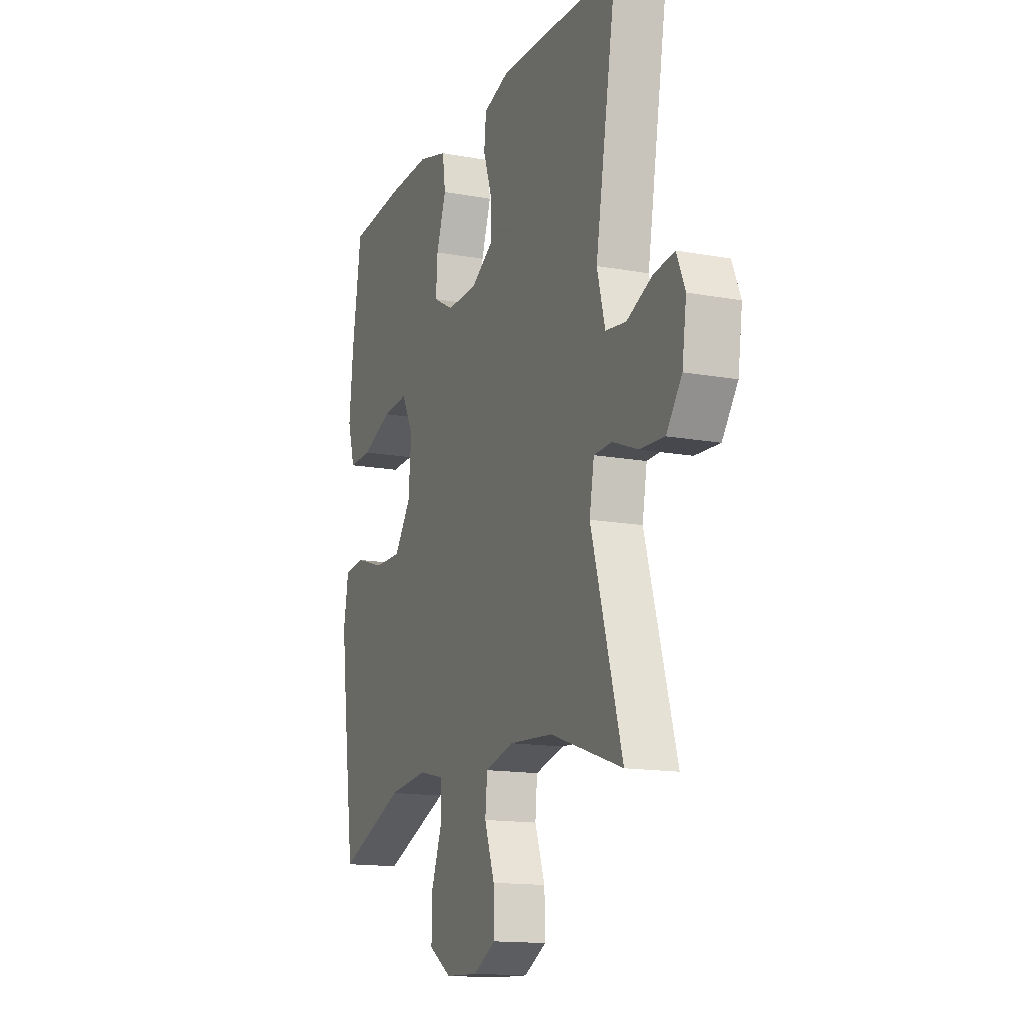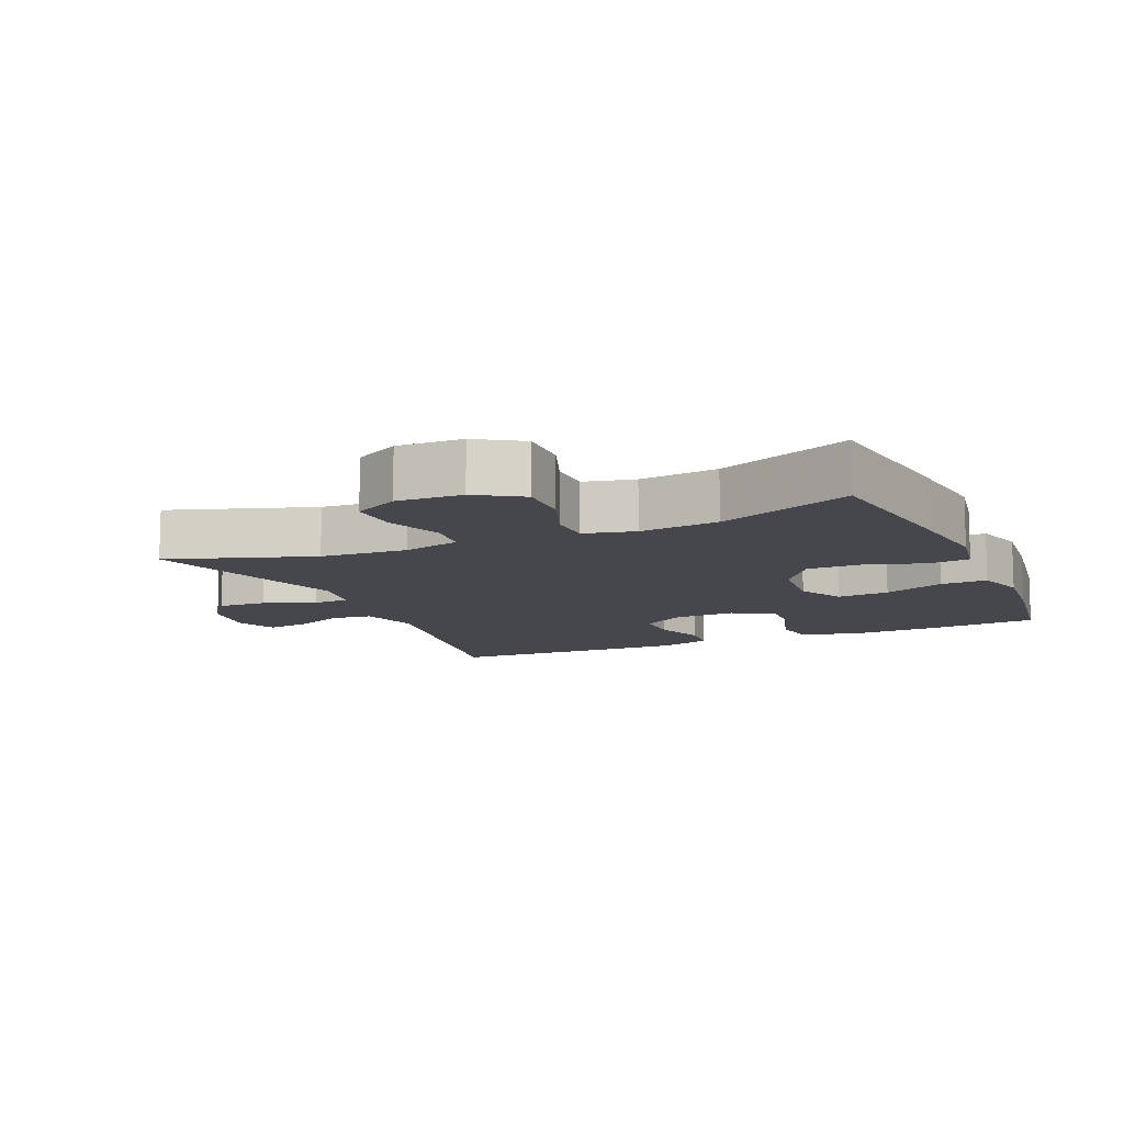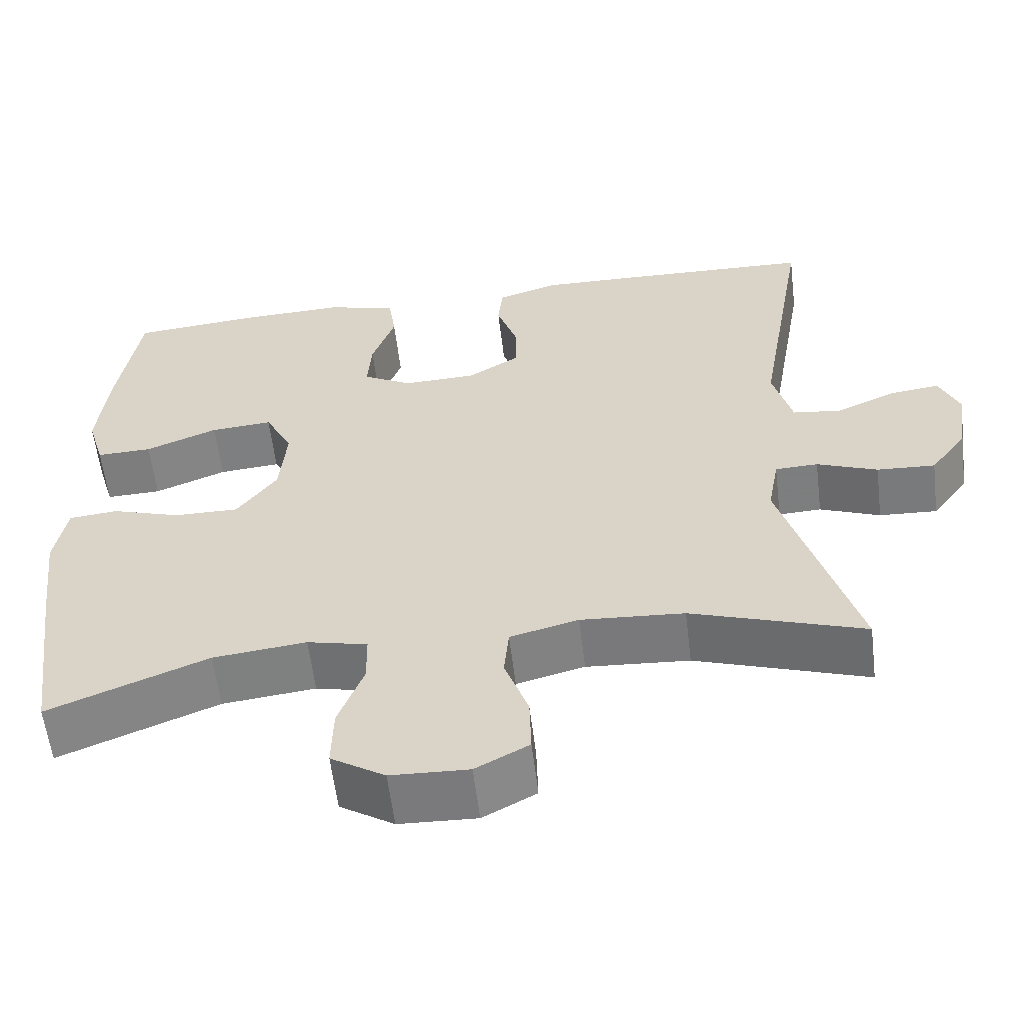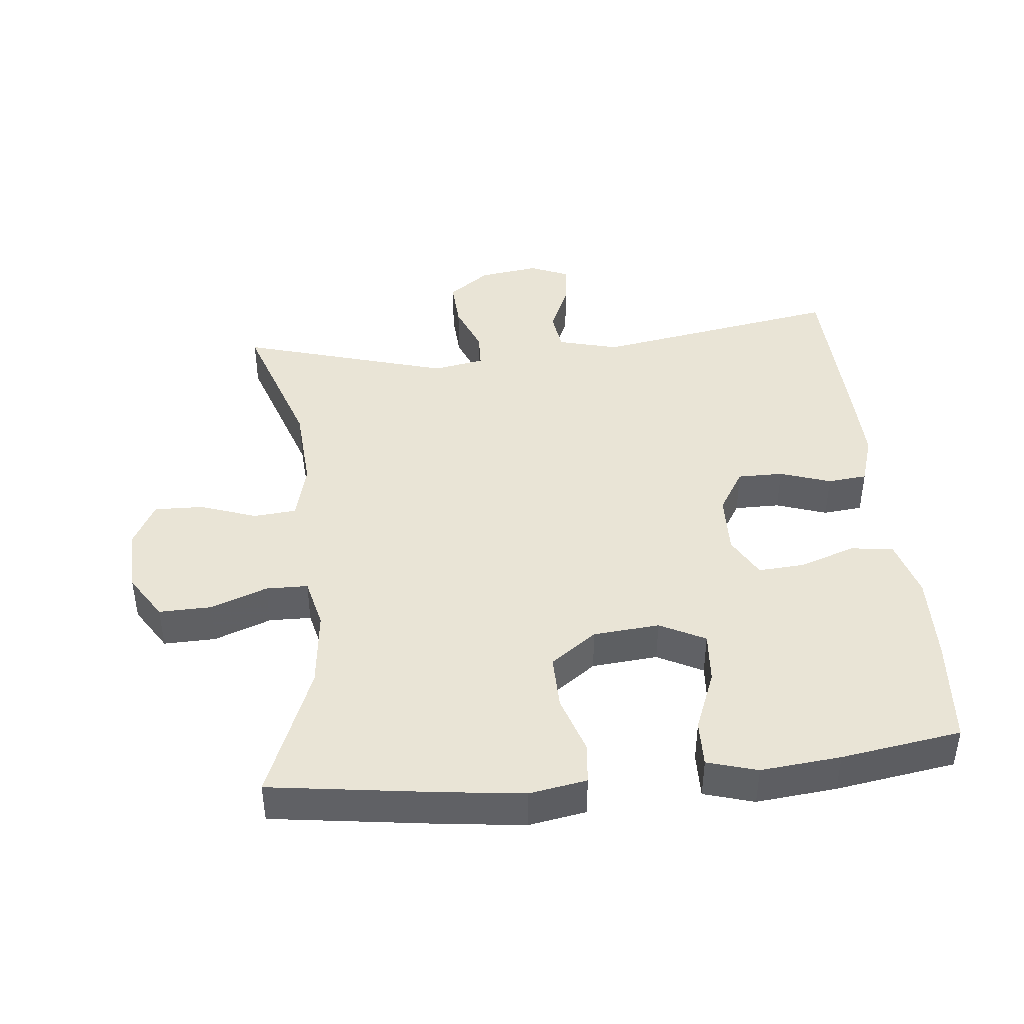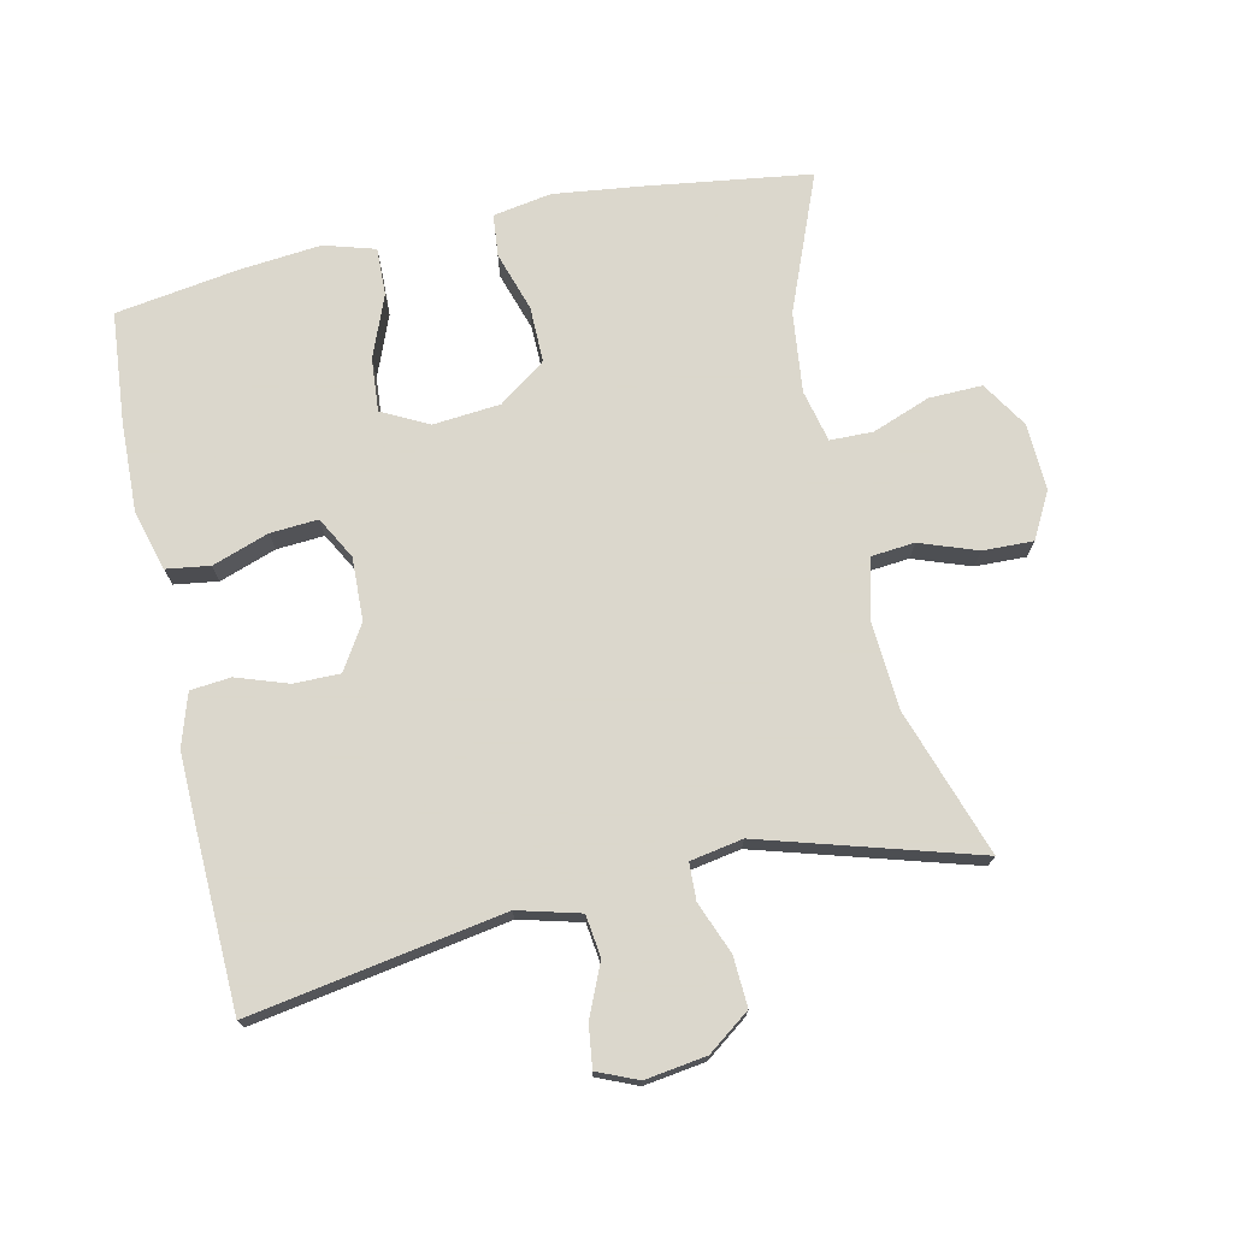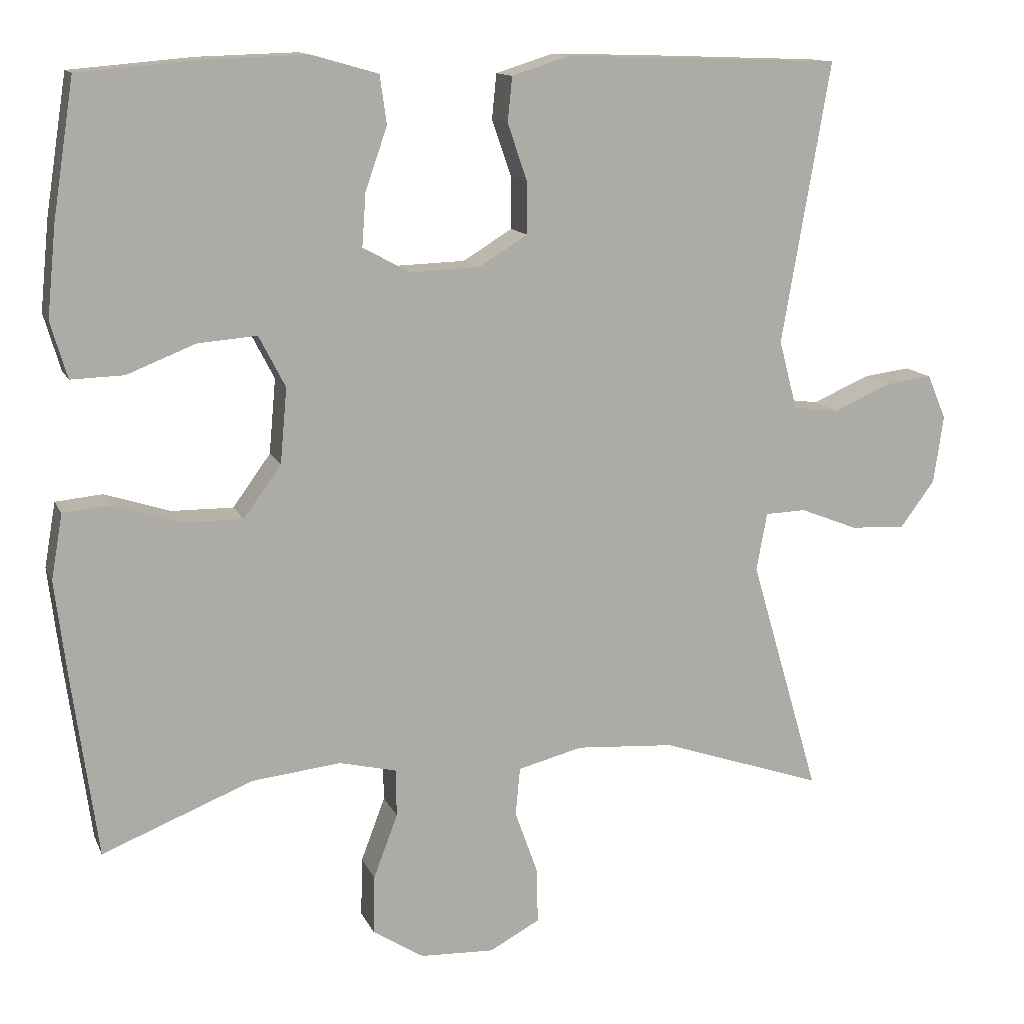
<metadata>
{"format":"obj","ext":"obj","renderer":"f3d","projection":"perspective","resolution":1024,"background":"white","views":[{"elev":-14.7,"azim":68.3,"up":"+Z"},{"elev":-11.0,"azim":-156.2,"up":"+Y"},{"elev":-58.8,"azim":6.9,"up":"+Z"},{"elev":42.7,"azim":-95.8,"up":"+Y"},{"elev":73.4,"azim":77.7,"up":"+Y"},{"elev":12.8,"azim":-17.1,"up":"+Z"}]}
</metadata>
<code>
v 0.5 0.07 0.5
v 0.436 0.07 0.128
v 0.46 0.07 0.037
v 0.521 0.07 0.029
v 0.597 0.07 0.062
v 0.659 0.07 0.07
v 0.684 0.07 0.011
v 0.671 0.07 -0.079
v 0.625 0.07 -0.141
v 0.552 0.07 -0.137
v 0.476 0.07 -0.107
v 0.422 0.07 -0.109
v 0.408 0.07 -0.186
v 0.5 0.07 -0.5
v 0.284 0.07 -0.427
v 0.154 0.07 -0.418
v 0.068 0.07 -0.44
v 0.062 0.07 -0.504
v 0.092 0.07 -0.588
v 0.094 0.07 -0.662
v 0.027 0.07 -0.698
v -0.071 0.07 -0.694
v -0.139 0.07 -0.651
v -0.137 0.07 -0.573
v -0.105 0.07 -0.488
v -0.106 0.07 -0.425
v -0.182 0.07 -0.407
v -0.3 0.07 -0.42
v -0.5 0.07 -0.5
v -0.533 0.07 -0.261
v -0.549 0.07 -0.13
v -0.534 0.07 -0.044
v -0.472 0.07 -0.038
v -0.385 0.07 -0.066
v -0.303 0.07 -0.067
v -0.253 0.07 0.002
v -0.244 0.07 0.101
v -0.279 0.07 0.169
v -0.357 0.07 0.163
v -0.448 0.07 0.127
v -0.518 0.07 0.125
v -0.54 0.07 0.2
v -0.528 0.07 0.32
v -0.5 0.07 0.5
v -0.337 0.07 0.514
v -0.205 0.07 0.518
v -0.117 0.07 0.493
v -0.108 0.07 0.429
v -0.137 0.07 0.346
v -0.142 0.07 0.276
v -0.08 0.07 0.242
v 0.012 0.07 0.245
v 0.077 0.07 0.285
v 0.077 0.07 0.353
v 0.051 0.07 0.429
v 0.057 0.07 0.488
v 0.133 0.07 0.512
v 0.249 0.07 0.509
v 0.5 0 0.5
v 0.436 0 0.128
v 0.46 0 0.037
v 0.521 0 0.029
v 0.597 0 0.062
v 0.659 0 0.07
v 0.684 0 0.011
v 0.671 0 -0.079
v 0.625 0 -0.141
v 0.552 0 -0.137
v 0.476 0 -0.107
v 0.422 0 -0.109
v 0.408 0 -0.186
v 0.5 0 -0.5
v 0.284 0 -0.427
v 0.154 0 -0.418
v 0.068 0 -0.44
v 0.062 0 -0.504
v 0.092 0 -0.588
v 0.094 0 -0.662
v 0.027 0 -0.698
v -0.071 0 -0.694
v -0.139 0 -0.651
v -0.137 0 -0.573
v -0.105 0 -0.488
v -0.106 0 -0.425
v -0.182 0 -0.407
v -0.3 0 -0.42
v -0.5 0 -0.5
v -0.533 0 -0.261
v -0.549 0 -0.13
v -0.534 0 -0.044
v -0.472 0 -0.038
v -0.385 0 -0.066
v -0.303 0 -0.067
v -0.253 0 0.002
v -0.244 0 0.101
v -0.279 0 0.169
v -0.357 0 0.163
v -0.448 0 0.127
v -0.518 0 0.125
v -0.54 0 0.2
v -0.528 0 0.32
v -0.5 0 0.5
v -0.337 0 0.514
v -0.205 0 0.518
v -0.117 0 0.493
v -0.108 0 0.429
v -0.137 0 0.346
v -0.142 0 0.276
v -0.08 0 0.242
v 0.012 0 0.245
v 0.077 0 0.285
v 0.077 0 0.353
v 0.051 0 0.429
v 0.057 0 0.488
v 0.133 0 0.512
v 0.249 0 0.509
f 58 1 2
f 57 58 2
f 56 57 2
f 55 56 2
f 54 55 2
f 53 54 2 3
f 52 53 3
f 51 52 3
f 47 48 49
f 46 47 49
f 45 46 49
f 44 45 49
f 43 44 49
f 42 43 49
f 41 42 49
f 40 41 49
f 39 40 49
f 38 39 49 50
f 37 38 50 51
f 32 33 34
f 31 32 34
f 30 31 34
f 29 30 34
f 28 29 34
f 27 28 34 35
f 26 27 35 36
f 23 24 25
f 22 23 25
f 21 22 25
f 20 21 25
f 19 20 25
f 18 19 25
f 17 18 25 26
f 37 51 3
f 36 37 3
f 26 36 3
f 17 26 3
f 16 17 3
f 9 10 11
f 8 9 11
f 7 8 11
f 6 7 11
f 5 6 11
f 4 5 11
f 4 11 12
f 3 4 12
f 15 16 3 12
f 13 14 15
f 12 13 15
f 60 59 116
f 60 116 115
f 60 115 114
f 60 114 113
f 60 113 112
f 61 60 112 111
f 61 111 110
f 61 110 109
f 107 106 105
f 107 105 104
f 107 104 103
f 107 103 102
f 107 102 101
f 107 101 100
f 107 100 99
f 107 99 98
f 107 98 97
f 108 107 97 96
f 109 108 96 95
f 92 91 90
f 92 90 89
f 92 89 88
f 92 88 87
f 92 87 86
f 93 92 86 85
f 94 93 85 84
f 83 82 81
f 83 81 80
f 83 80 79
f 83 79 78
f 83 78 77
f 83 77 76
f 84 83 76 75
f 61 109 95
f 61 95 94
f 61 94 84
f 61 84 75
f 61 75 74
f 69 68 67
f 69 67 66
f 69 66 65
f 69 65 64
f 69 64 63
f 69 63 62
f 70 69 62
f 70 62 61
f 70 61 74 73
f 73 72 71
f 73 71 70
f 1 59 60 2
f 2 60 61 3
f 3 61 62 4
f 4 62 63 5
f 5 63 64 6
f 6 64 65 7
f 7 65 66 8
f 8 66 67 9
f 9 67 68 10
f 10 68 69 11
f 11 69 70 12
f 12 70 71 13
f 13 71 72 14
f 14 72 73 15
f 15 73 74 16
f 16 74 75 17
f 17 75 76 18
f 18 76 77 19
f 19 77 78 20
f 20 78 79 21
f 21 79 80 22
f 22 80 81 23
f 23 81 82 24
f 24 82 83 25
f 25 83 84 26
f 26 84 85 27
f 27 85 86 28
f 28 86 87 29
f 29 87 88 30
f 30 88 89 31
f 31 89 90 32
f 32 90 91 33
f 33 91 92 34
f 34 92 93 35
f 35 93 94 36
f 36 94 95 37
f 37 95 96 38
f 38 96 97 39
f 39 97 98 40
f 40 98 99 41
f 41 99 100 42
f 42 100 101 43
f 43 101 102 44
f 44 102 103 45
f 45 103 104 46
f 46 104 105 47
f 47 105 106 48
f 48 106 107 49
f 49 107 108 50
f 50 108 109 51
f 51 109 110 52
f 52 110 111 53
f 53 111 112 54
f 54 112 113 55
f 55 113 114 56
f 56 114 115 57
f 57 115 116 58
f 58 116 59 1

</code>
